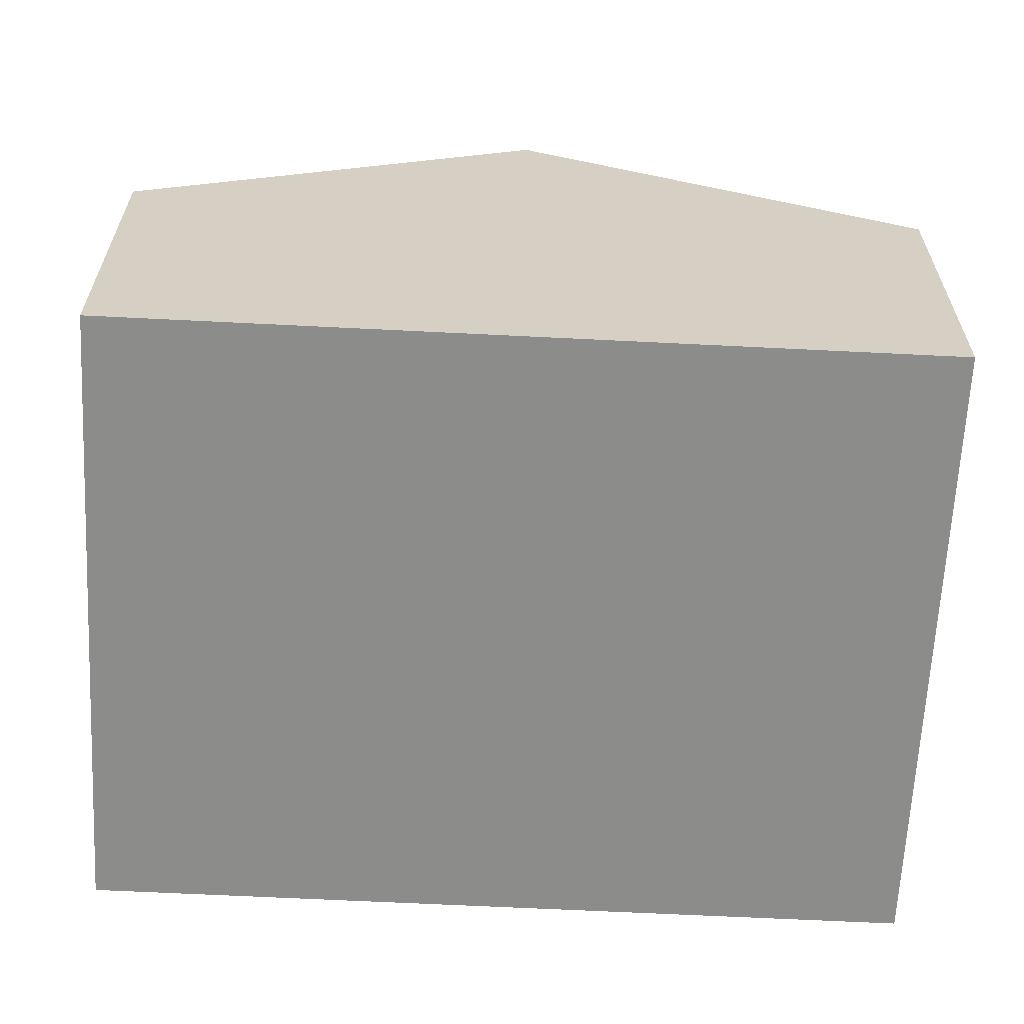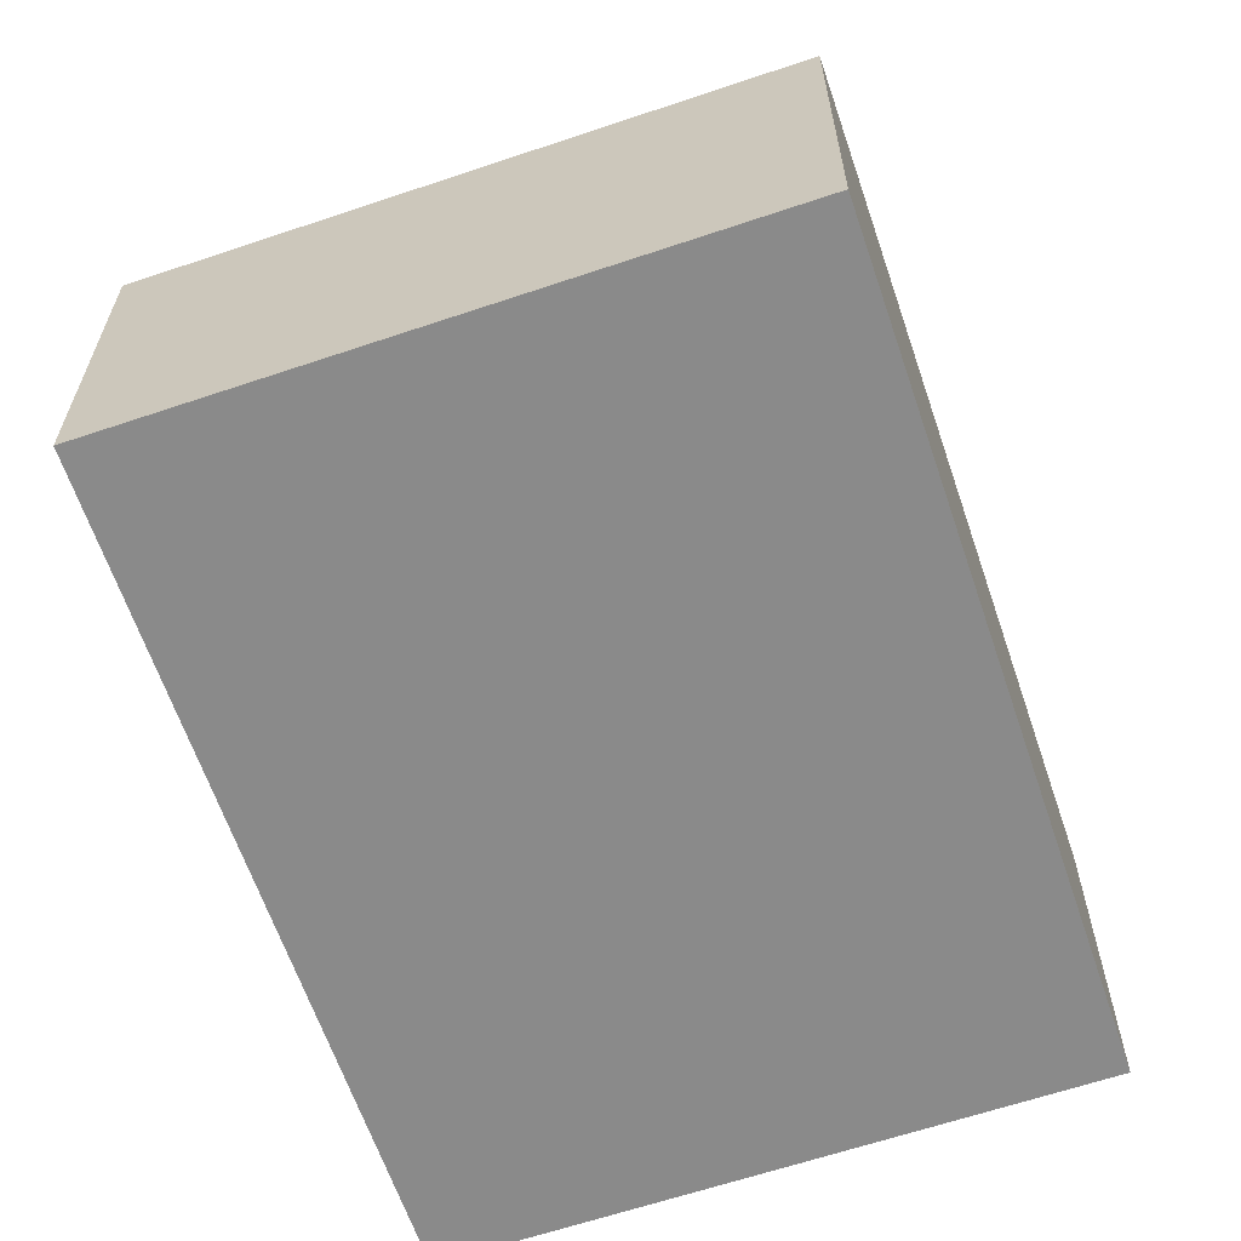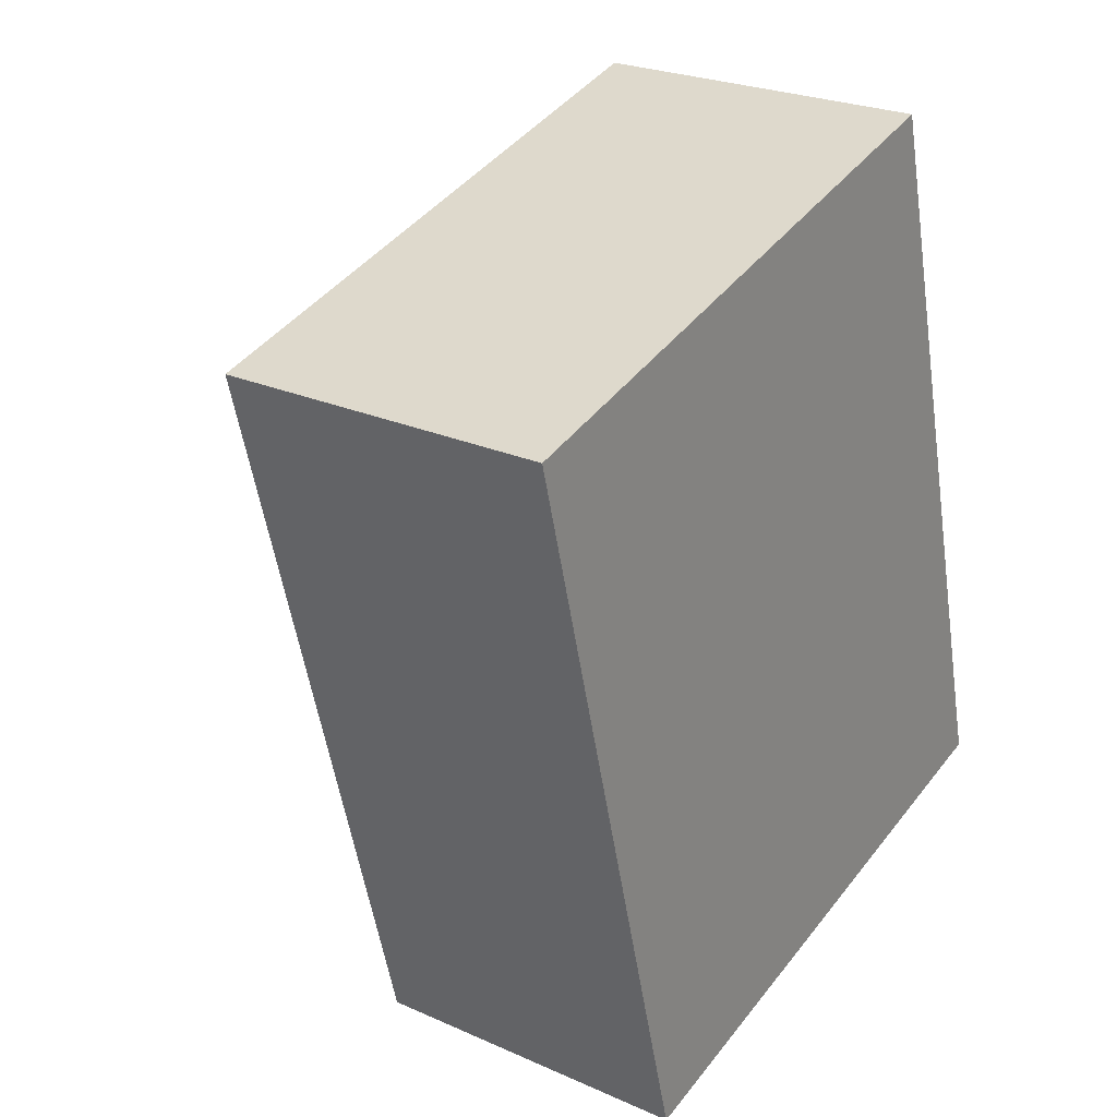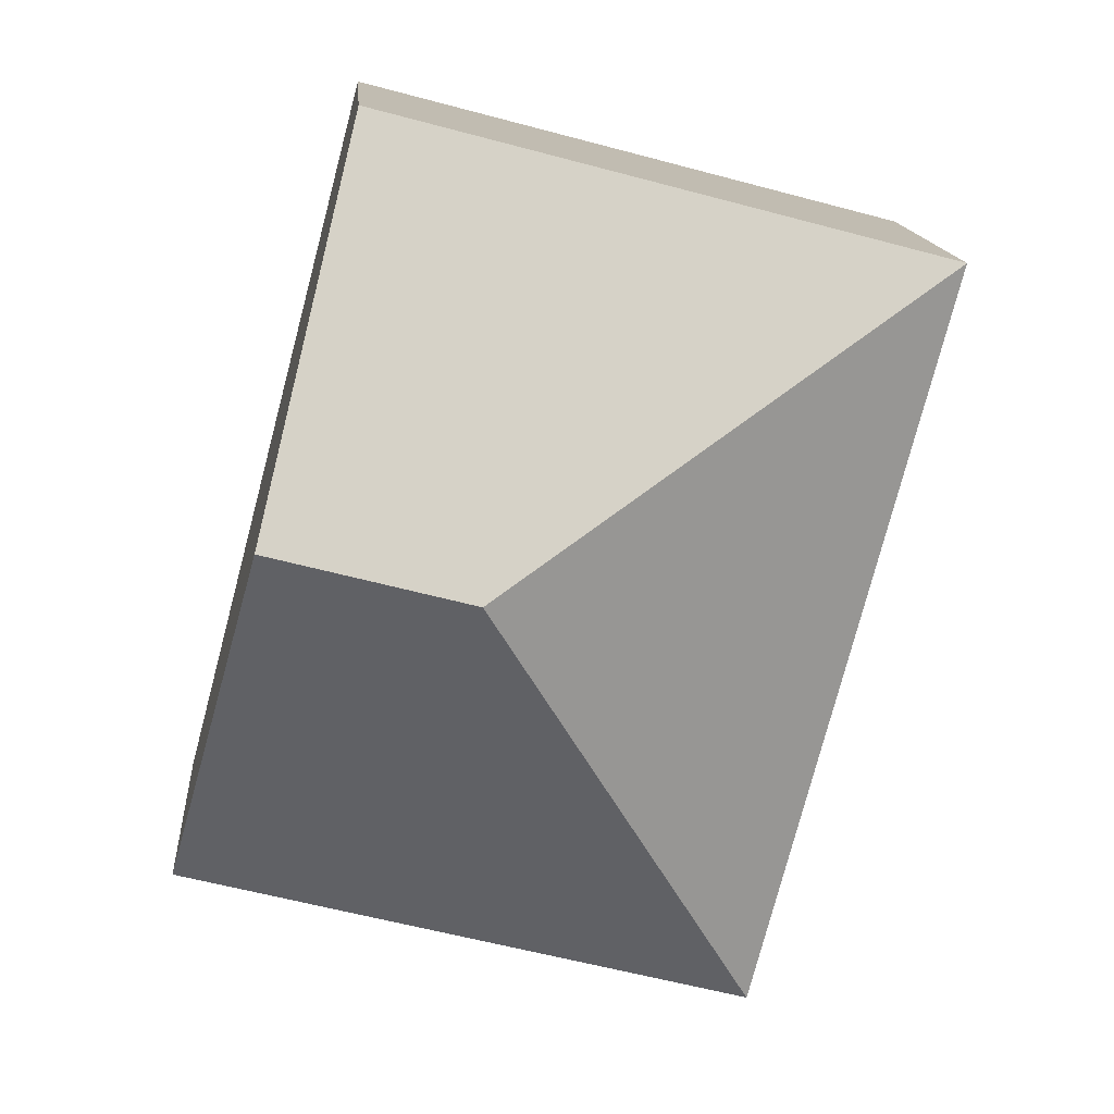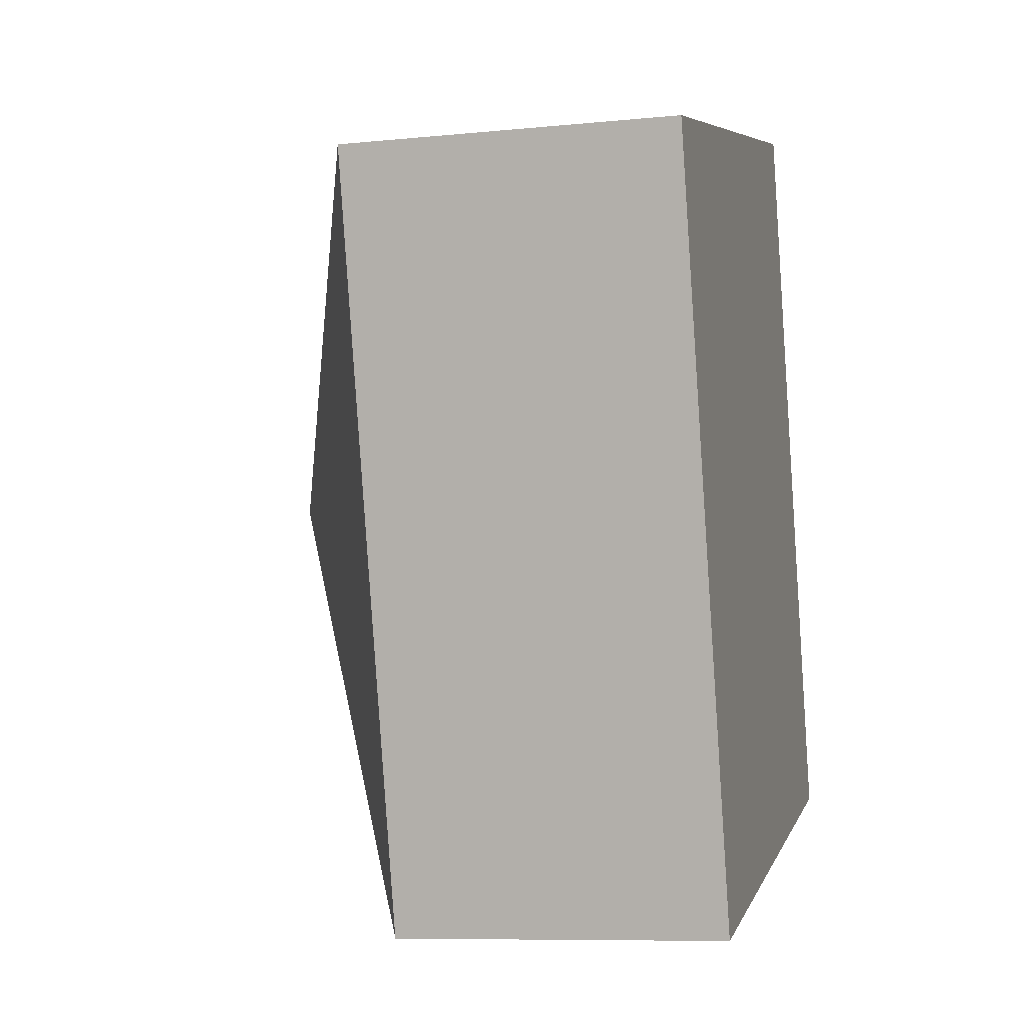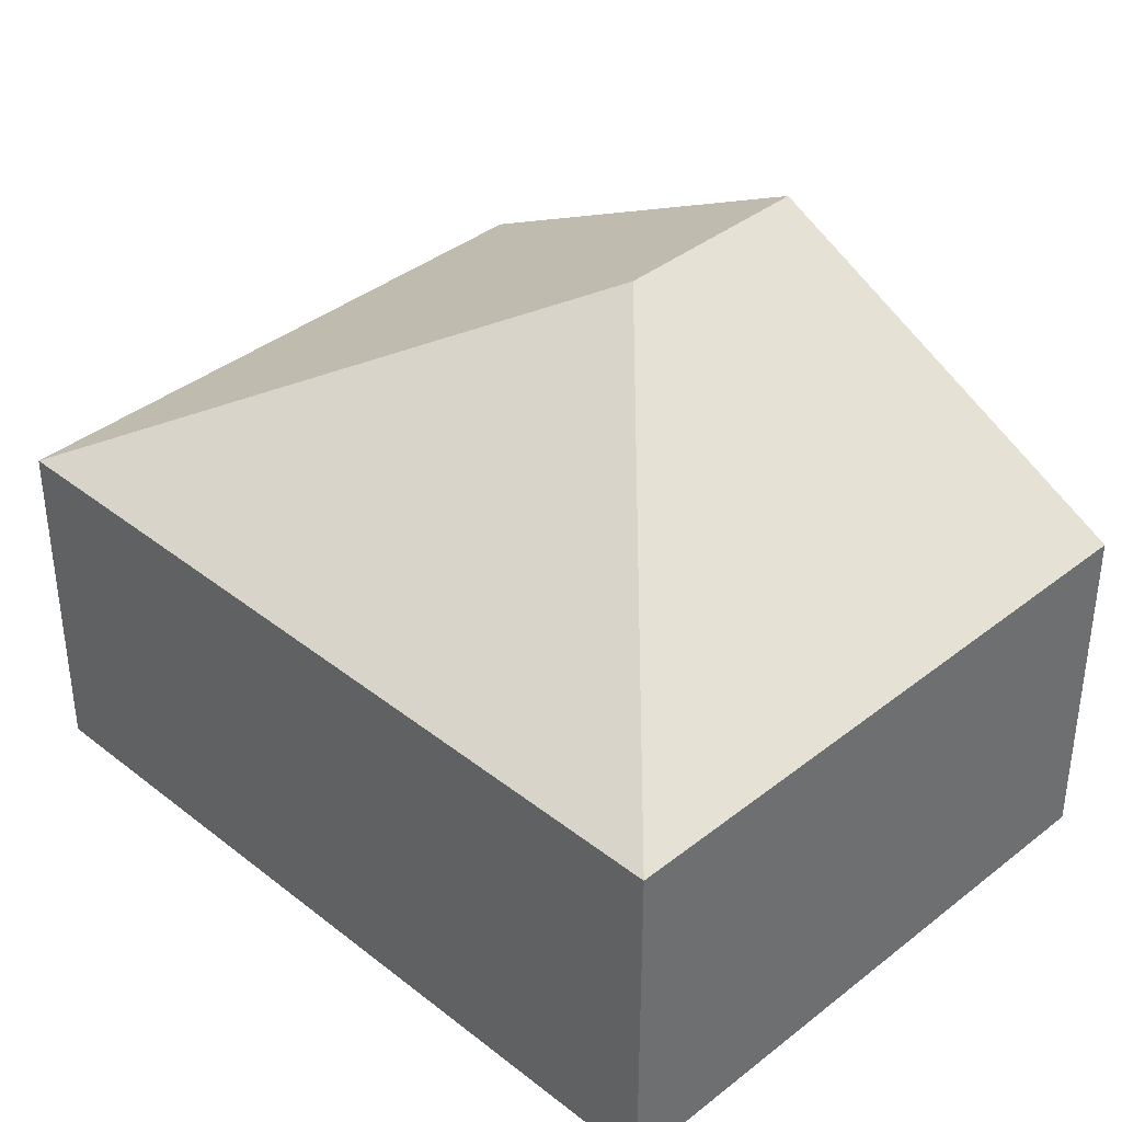
<metadata>
{"format":"obj","ext":"obj","renderer":"f3d","projection":"perspective","resolution":1024,"background":"white","views":[{"elev":-64.1,"azim":72.3,"up":"+Y"},{"elev":-63.6,"azim":-176.0,"up":"+Y"},{"elev":24.9,"azim":-54.1,"up":"+Z"},{"elev":14.4,"azim":175.5,"up":"+Z"},{"elev":-8.9,"azim":-75.0,"up":"+Z"},{"elev":38.2,"azim":-59.8,"up":"+Y"}]}
</metadata>
<code>
v  1.029 1.729 -3.897
v  3.506 2.748 -1.159
v  4.021 1.729 -3.107
v  2.463 2.748 -1.434
v  2.991 1.729 0.79
v  0 1.729 1.059e-16
v  2.991 -4.837e-17 0.79
v  3.506 7.097e-17 -1.159
v  4.021 1.902e-16 -3.107
v  1.029 2.386e-16 -3.897
v  0 0 0
g defaultobject
f 1 2 3
f 2 1 4
f 4 5 2
f 5 4 6
f 4 1 6
f 7 2 5
f 2 7 3
f 3 7 8
f 3 8 9
f 9 1 3
f 1 9 10
f 10 6 1
f 6 10 11
f 11 5 6
f 5 11 7
f 8 10 9
f 10 8 7
f 10 7 11

</code>
